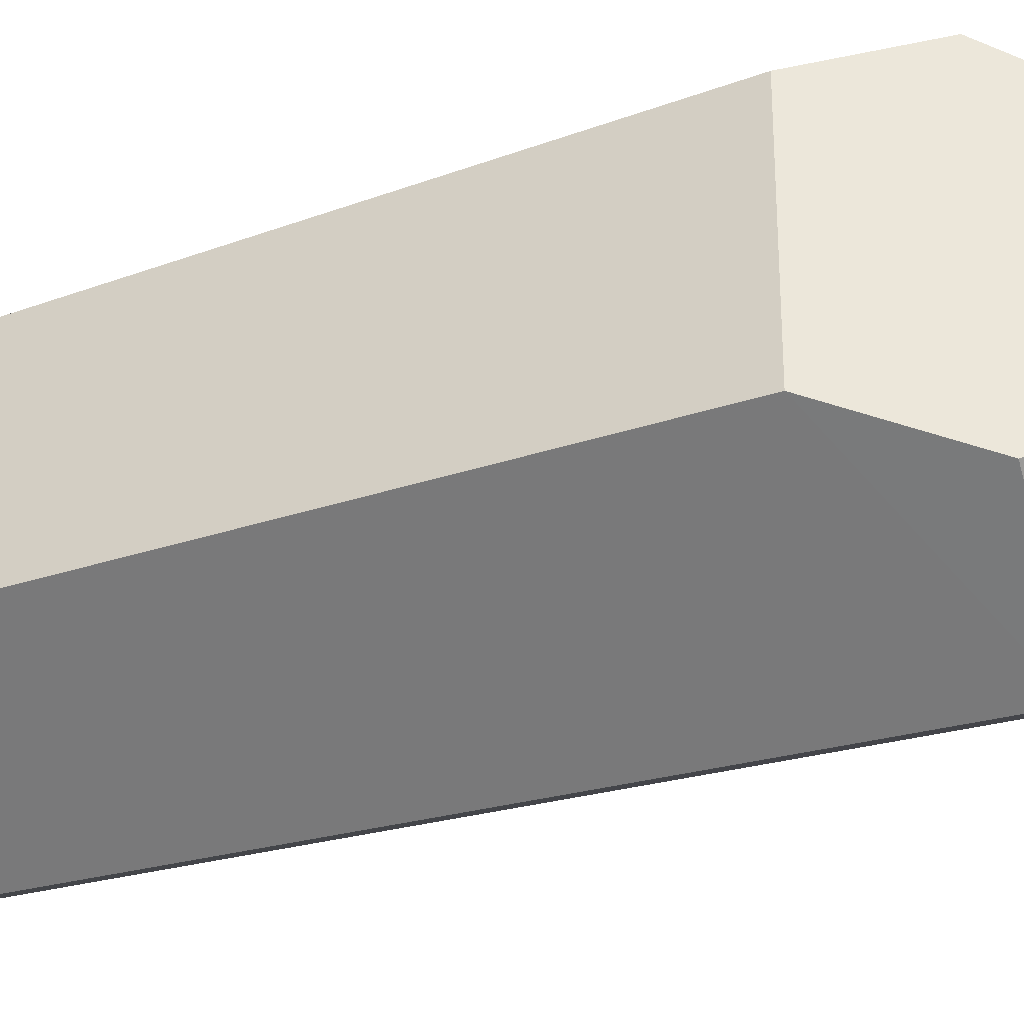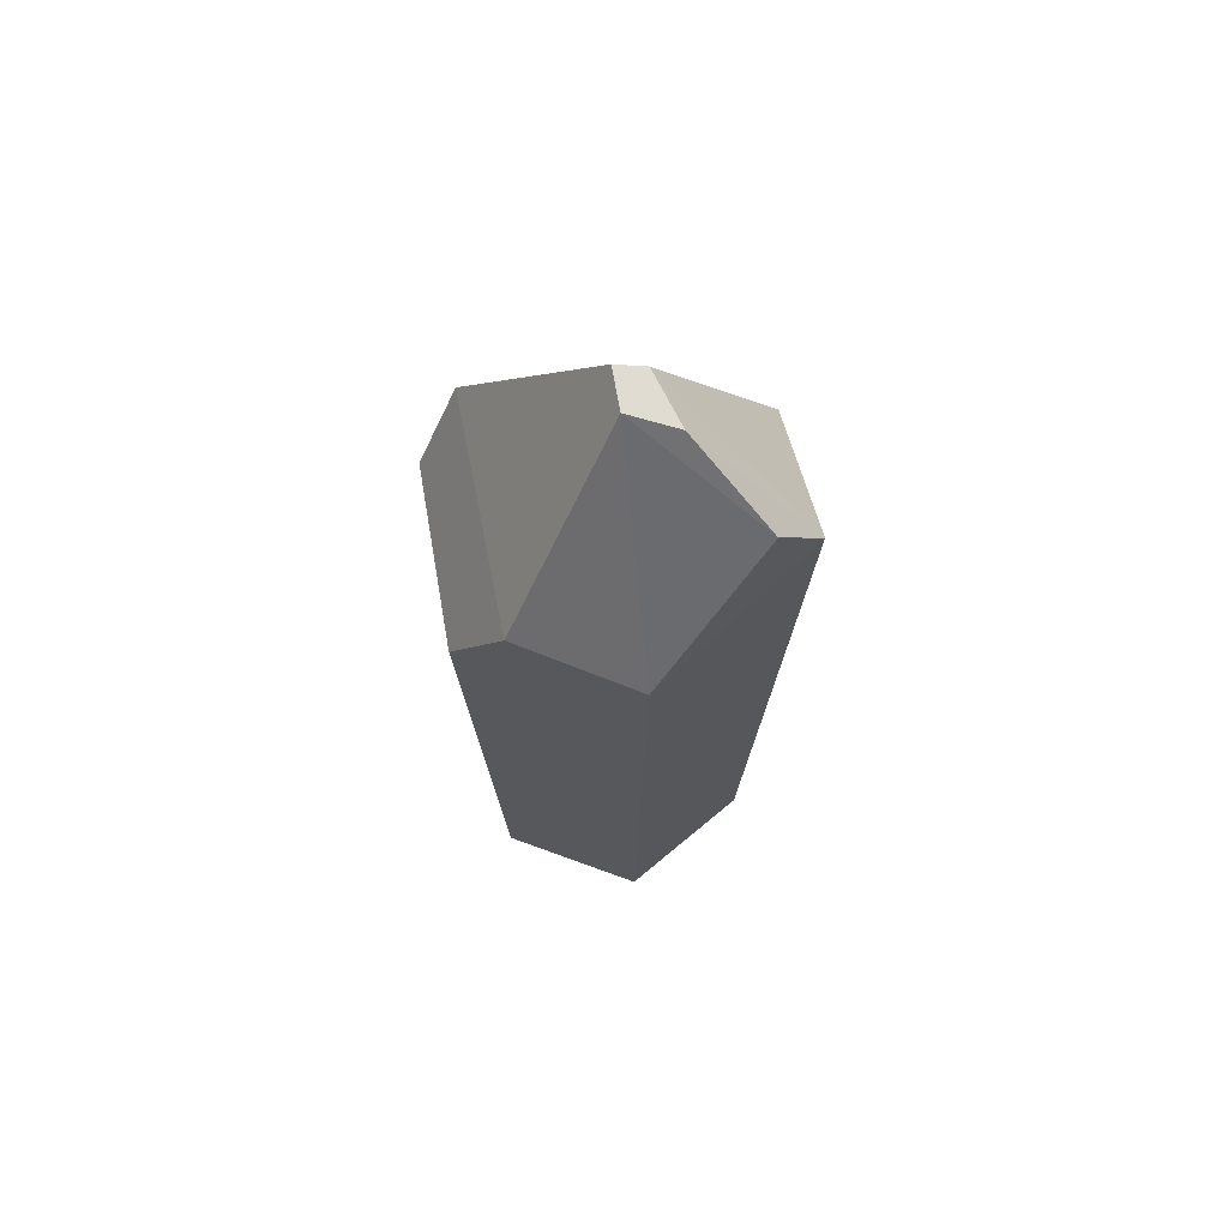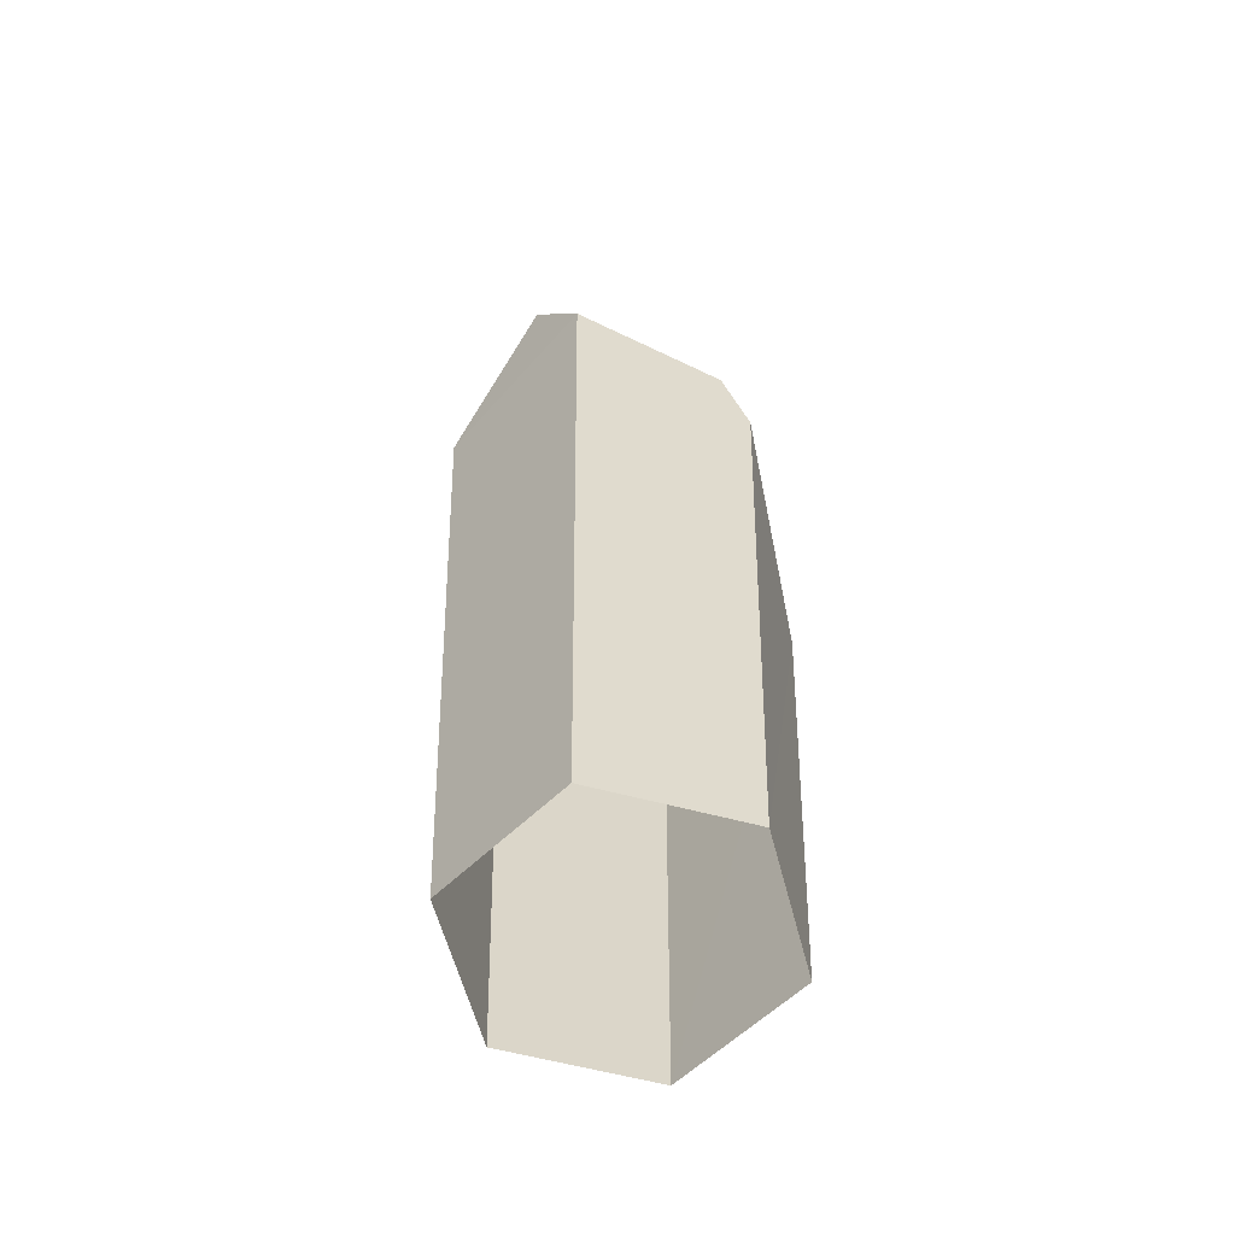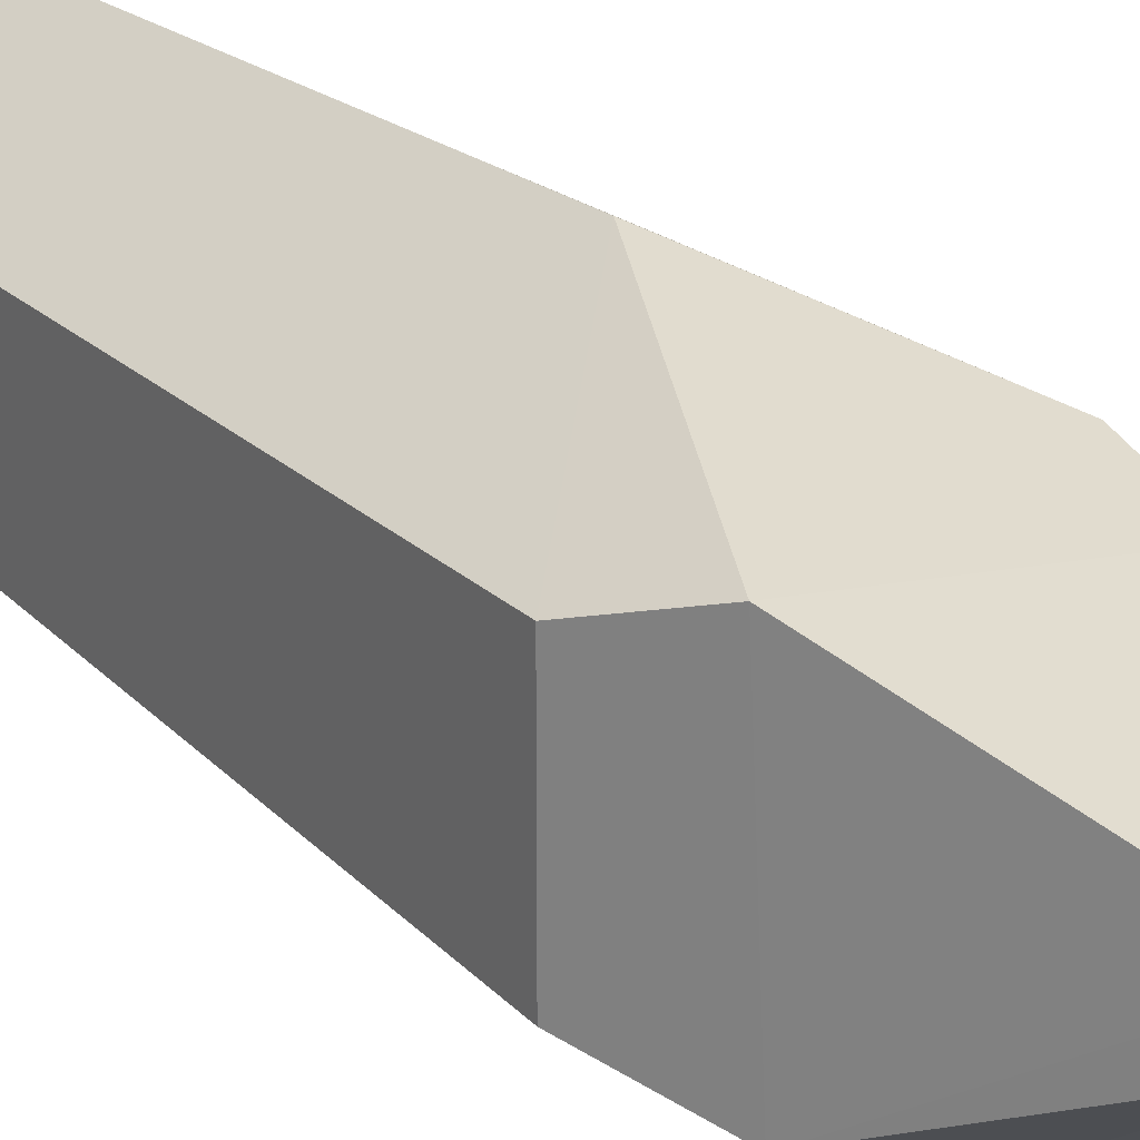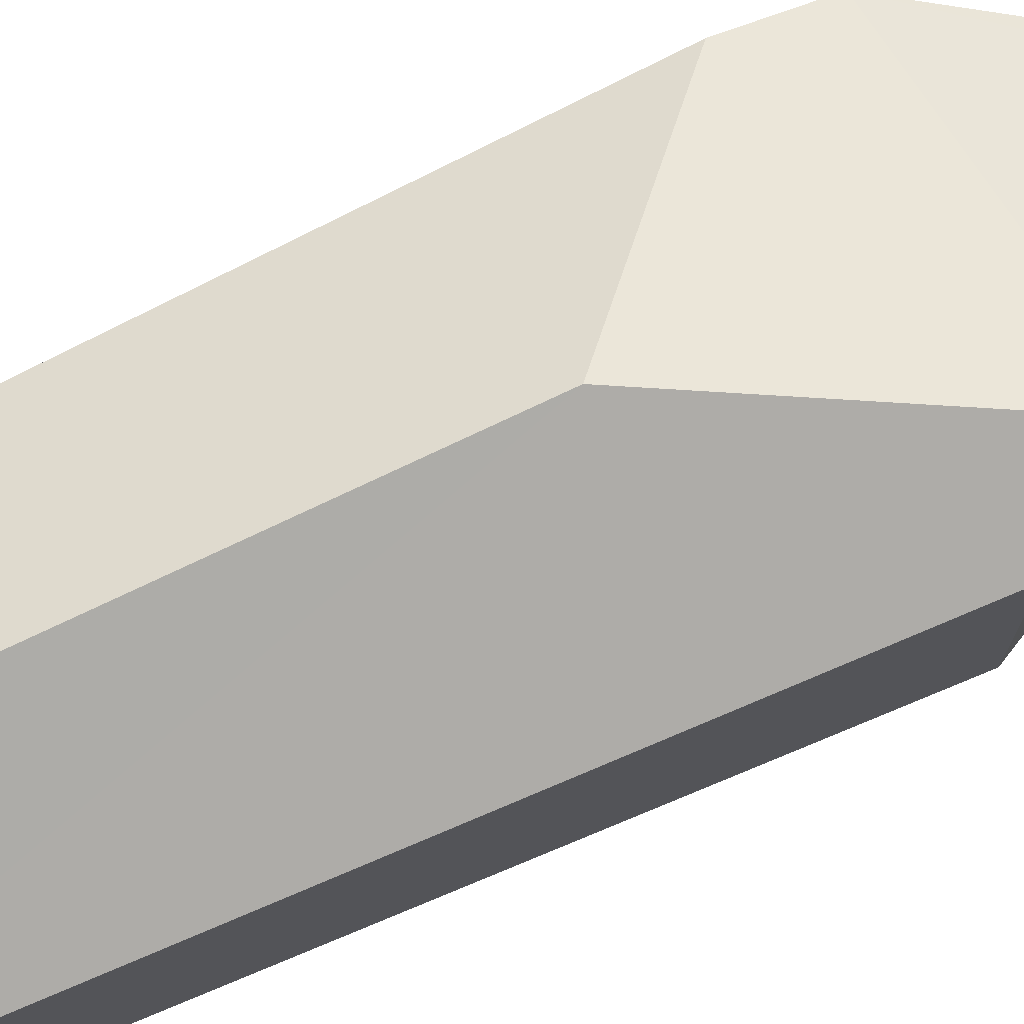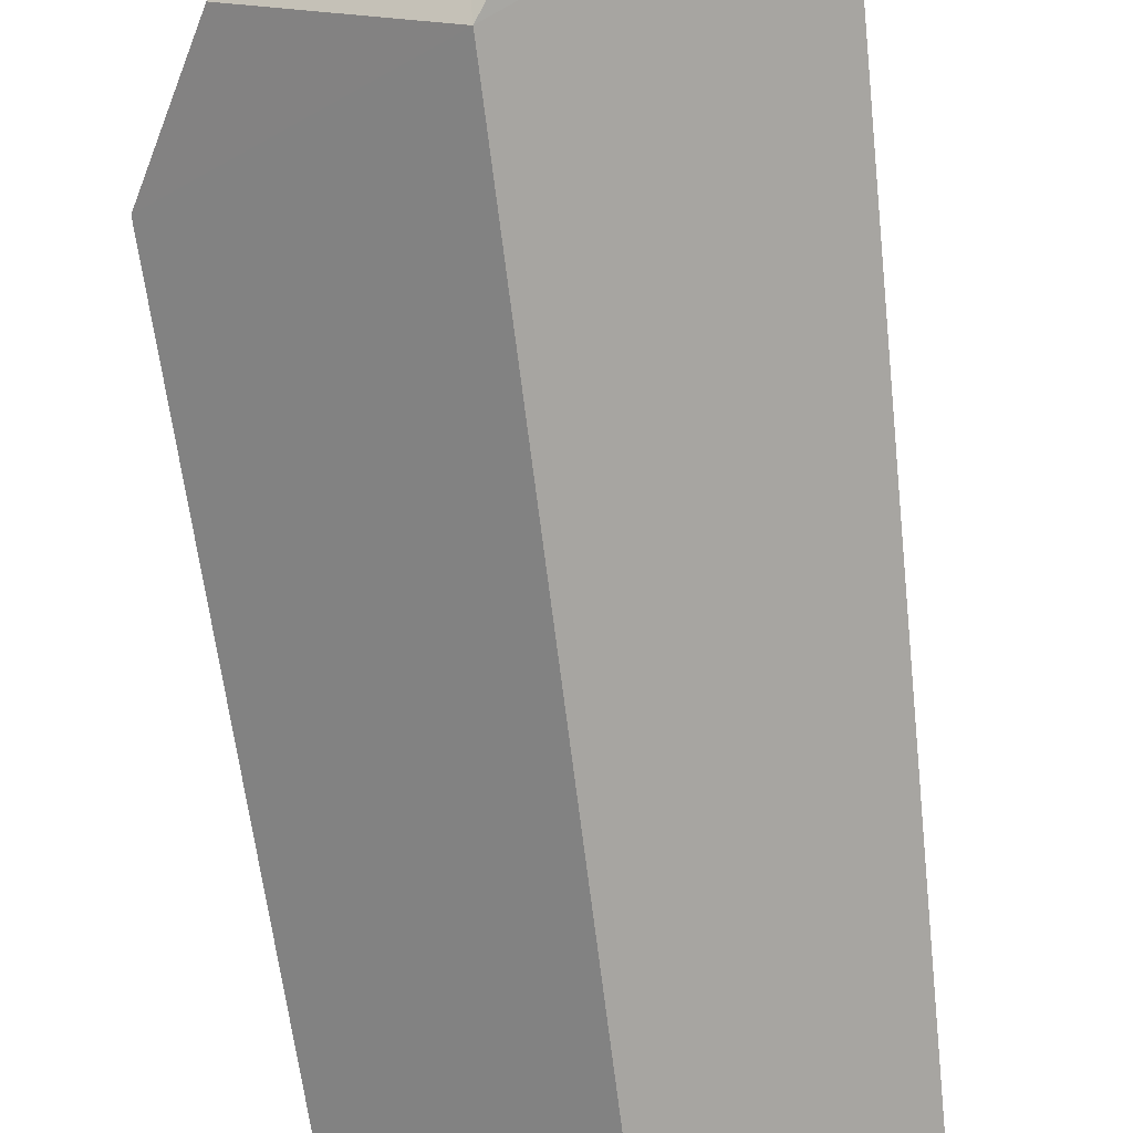
<metadata>
{"format":"obj","ext":"obj","renderer":"f3d","projection":"perspective","resolution":1024,"background":"white","views":[{"elev":-33.4,"azim":113.7,"up":"+Z"},{"elev":69.2,"azim":170.1,"up":"+Y"},{"elev":-59.7,"azim":-105.4,"up":"+Y"},{"elev":24.7,"azim":144.6,"up":"+Z"},{"elev":75.1,"azim":65.1,"up":"+Z"},{"elev":-73.5,"azim":-172.8,"up":"+Z"}]}
</metadata>
<code>
g Crystal_m_07
v 0 0 -0.2184
v -0.1891 0 -0.1092
v -0.1891 0 0.1092
v 0 0 0.2184
v 0.1891 0 0.1092
v 0.1891 0 -0.1092
v 0.2256 0.9876 0.1302
v 0.2256 0.9876 -0.1302
v -0.2314 1.172 -0.1336
v 0 1.099 -0.2648
v 0.1571 1.117 -0.1748
v -0.004285 1.398 -0.04162
v -0.06943 1.397 -0.0737
v -0.1557 1.315 -0.1811
v 0 0.7489 0.2495
v -0.2243 0.9514 0.1295
v 0.1648 1.103 0.1699
v -0.2283 1.067 0.08894
v -0.004285 1.398 0.01805
v -0.04497 1.398 0.008359
f 13 12 14
f 13 14 9
f 20 12 13
f 16 9 2
f 7 15 5
f 8 1 10
f 10 2 9
f 18 16 17
f 15 17 16
f 3 15 16
f 18 19 20
f 20 9 18
f 8 17 7
f 10 11 8
f 10 12 11
f 9 14 10
f 20 19 12
f 2 3 16
f 16 18 9
f 4 5 15
f 7 17 15
f 11 19 17
f 6 7 5
f 8 6 1
f 10 1 2
f 3 4 15
f 18 17 19
f 20 13 9
f 8 11 17
f 10 14 12
f 11 12 19
f 6 8 7

</code>
